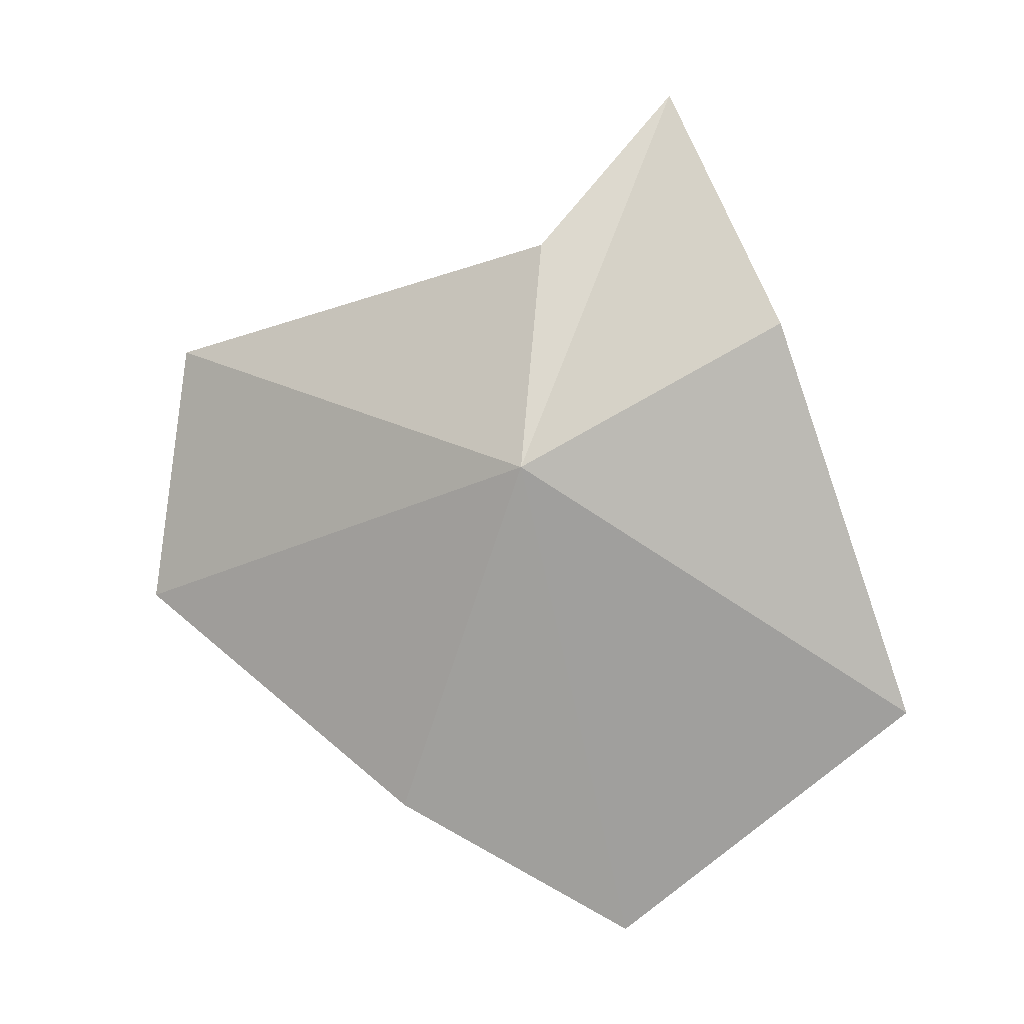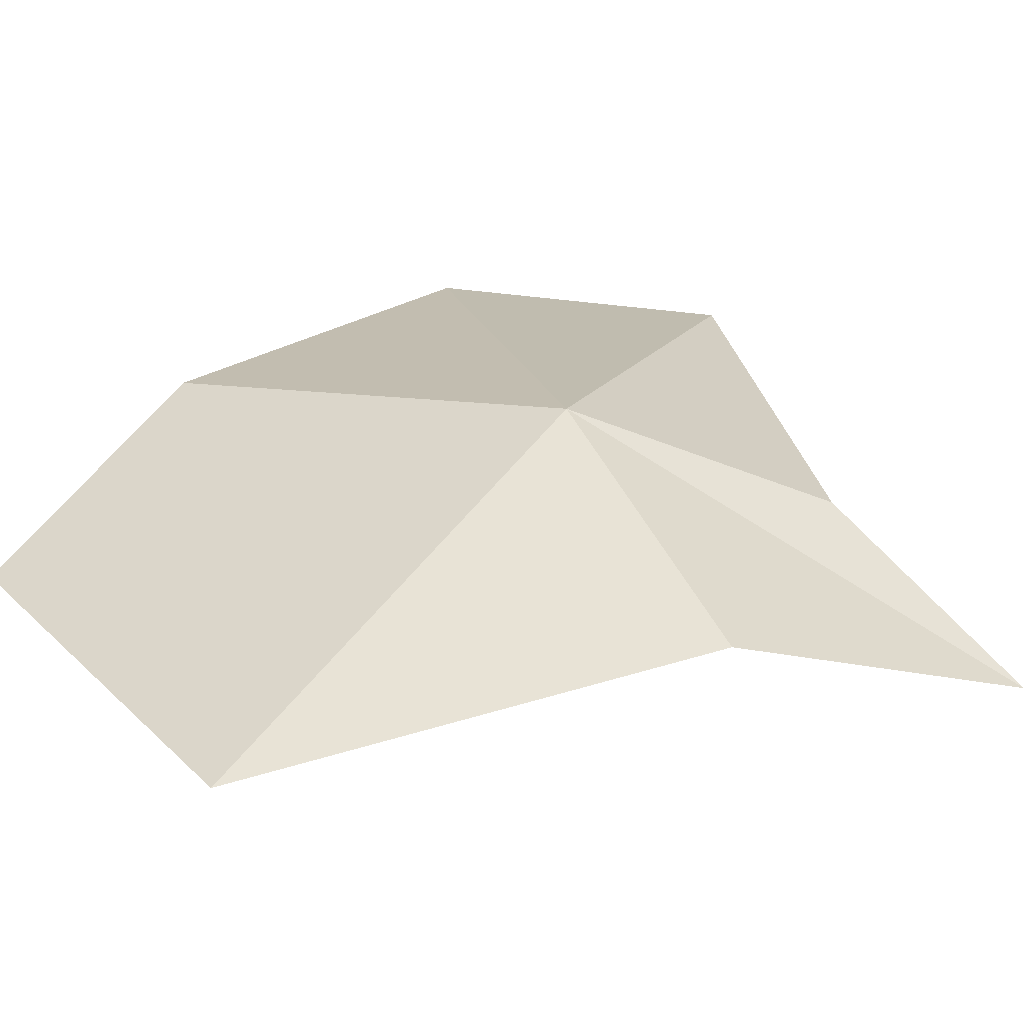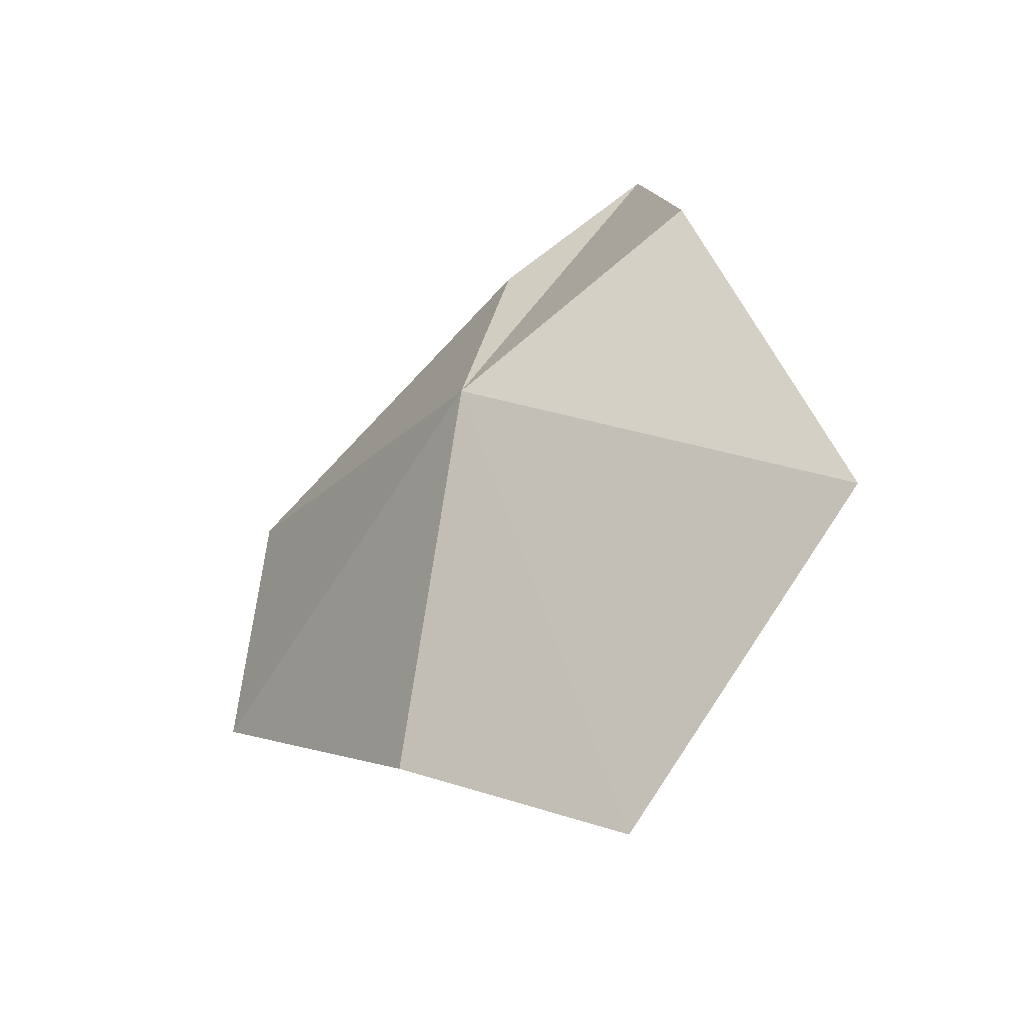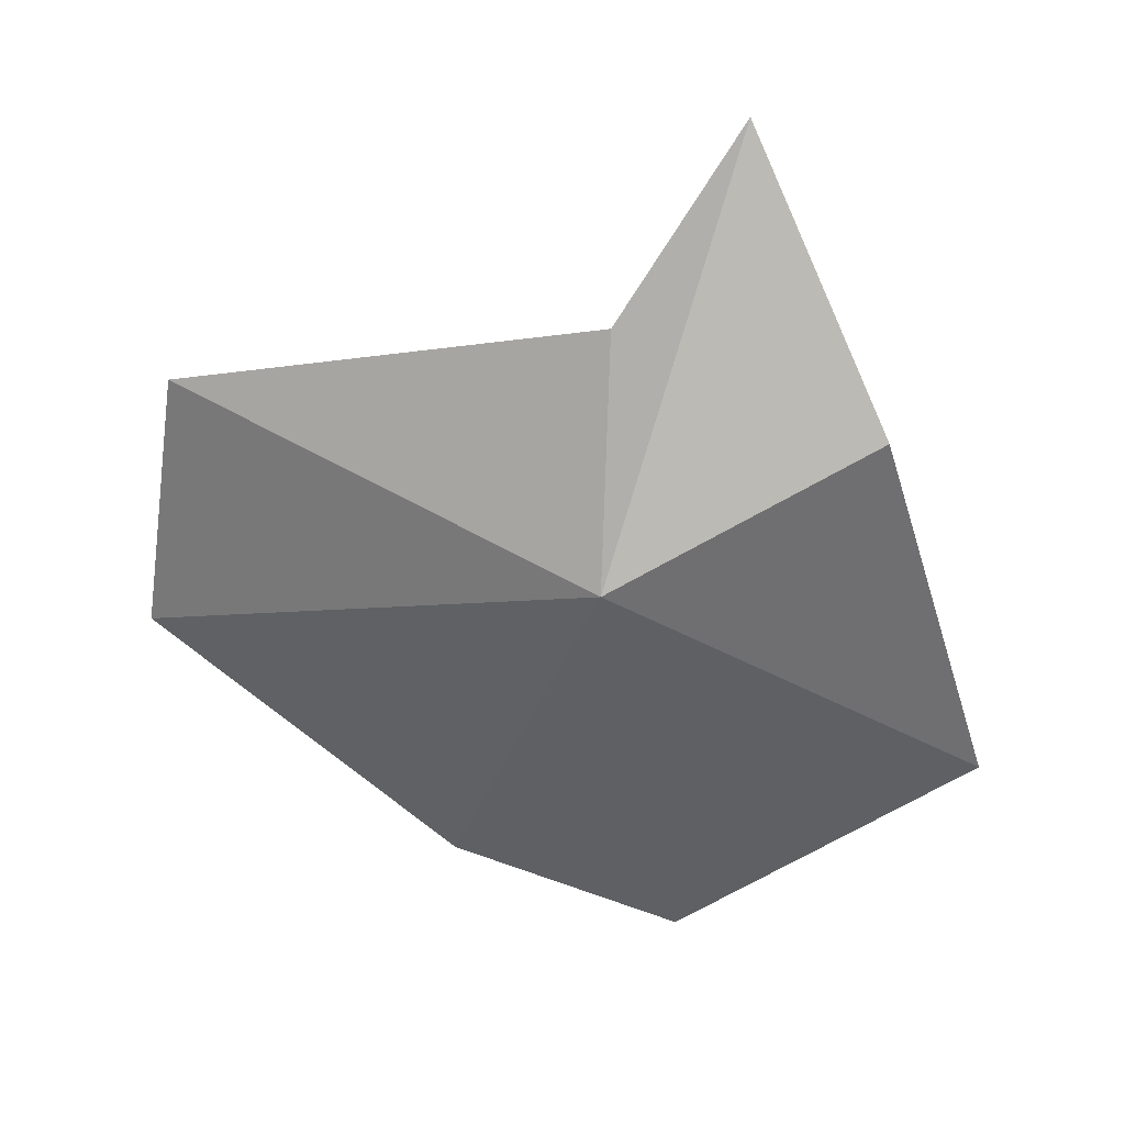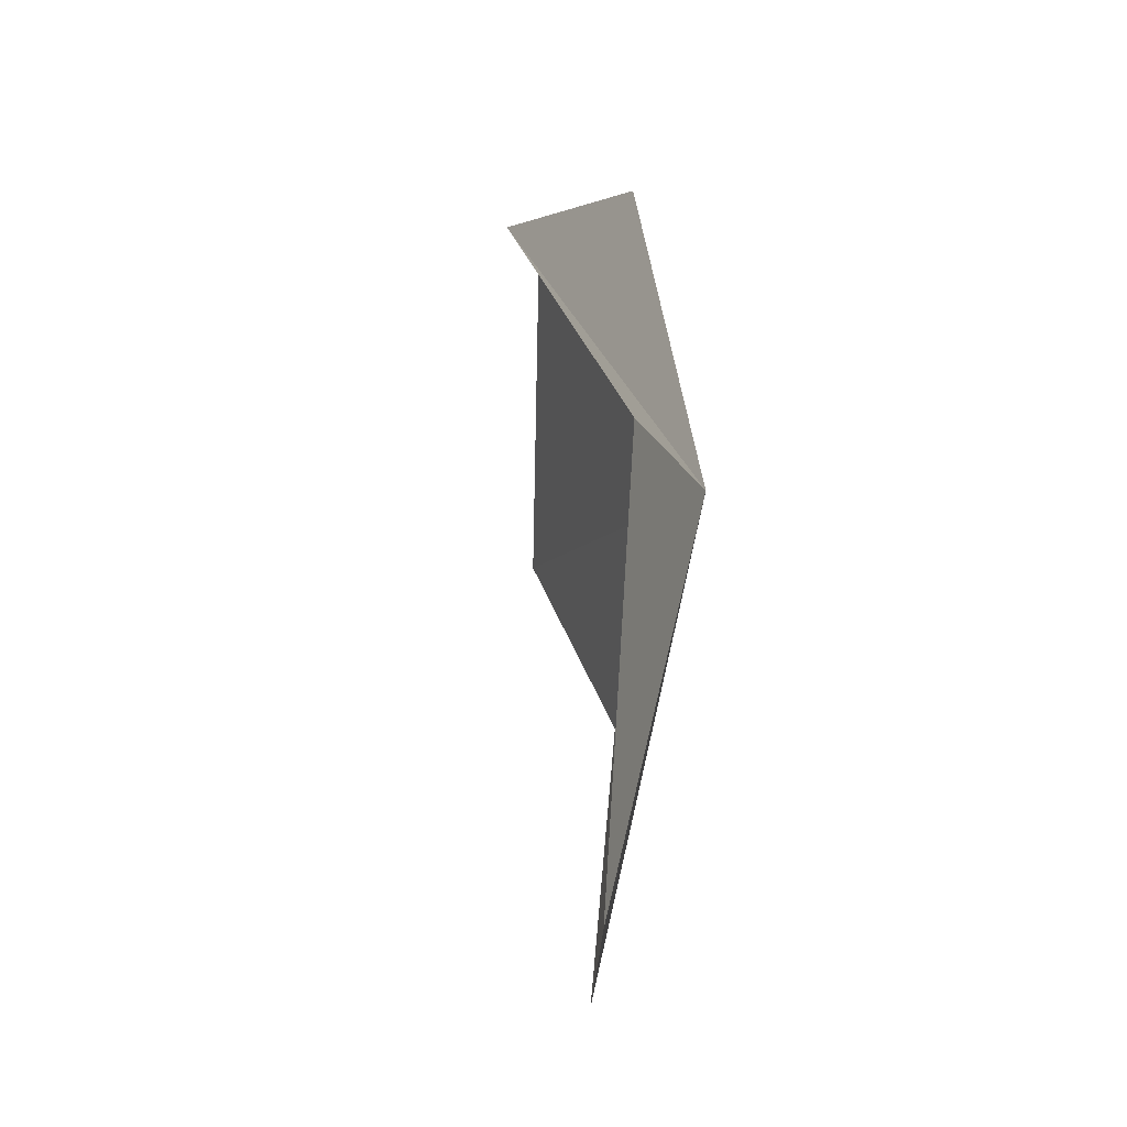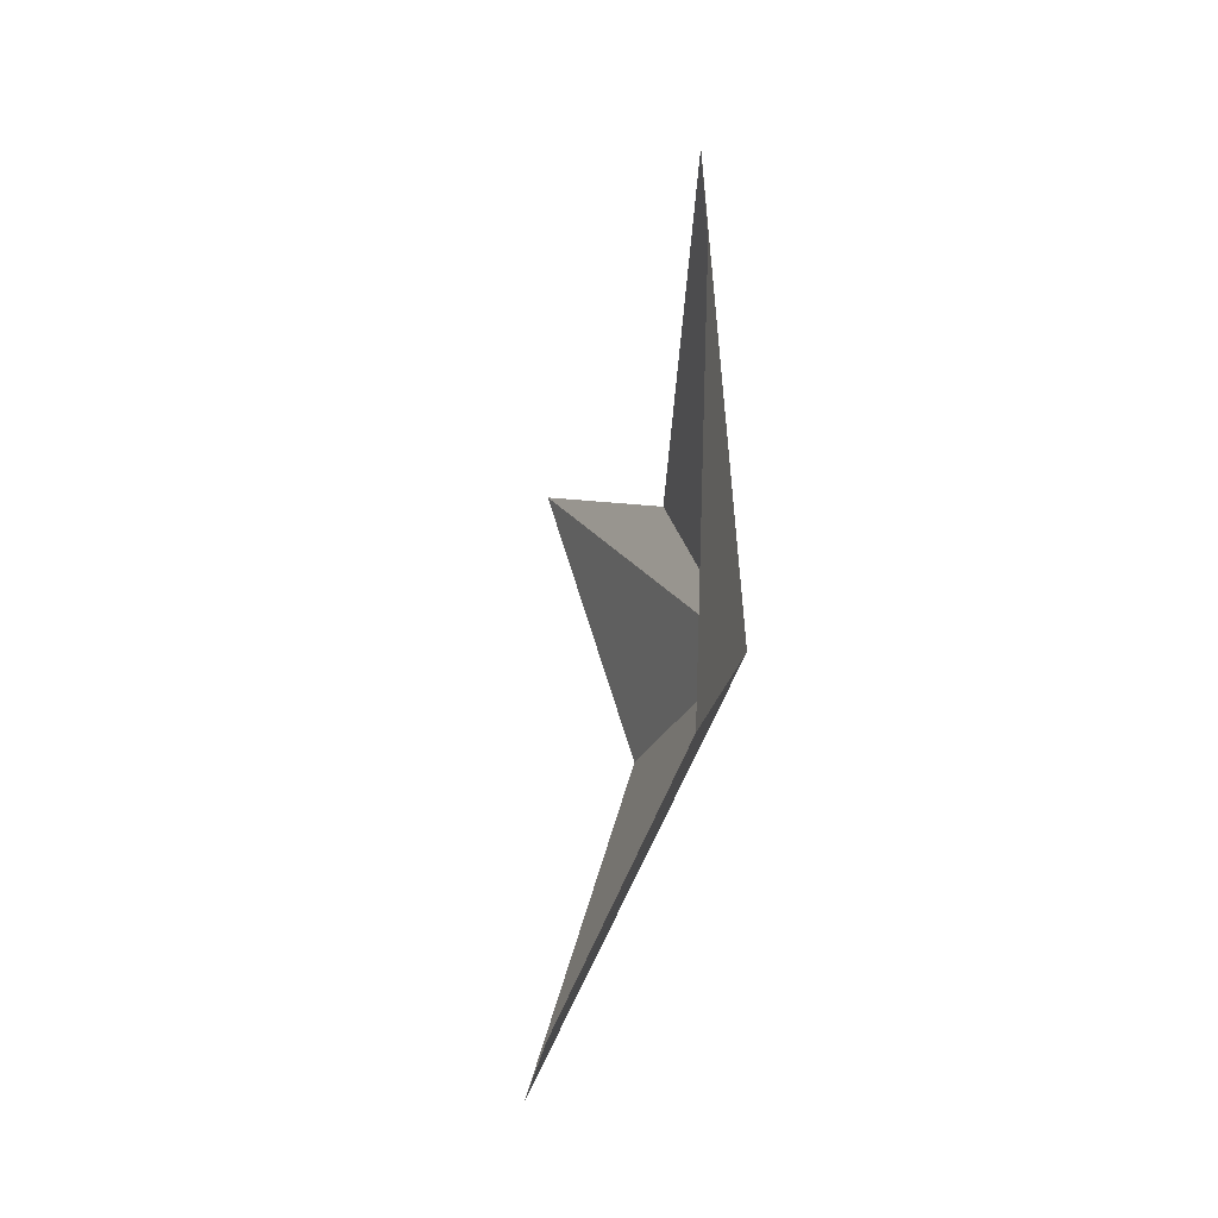
<metadata>
{"format":"obj","ext":"obj","renderer":"f3d","projection":"perspective","resolution":1024,"background":"white","views":[{"elev":-0.7,"azim":-19.5,"up":"+Y"},{"elev":68.9,"azim":94.2,"up":"+Z"},{"elev":-41.4,"azim":4.4,"up":"+Y"},{"elev":28.5,"azim":-29.5,"up":"+Y"},{"elev":74.7,"azim":-130.0,"up":"+Y"},{"elev":-56.0,"azim":-137.1,"up":"+Y"}]}
</metadata>
<code>
v 13.97 6.111 33.87
v 17.52 8.251 35.44
v 19.65 2.381 35.42
v 16.9 12.13 32.74
v 14.63 9.609 32.95
v 9.943 8.153 28.48
v 9.533 4.085 27.97
v 16.26 -1.205 32.42
v 12.89 0.7905 31.38
f 1 3 2
f 1 2 4
f 1 4 5
f 1 5 6
f 1 6 7
f 1 8 3
f 1 9 8
f 1 7 9

</code>
